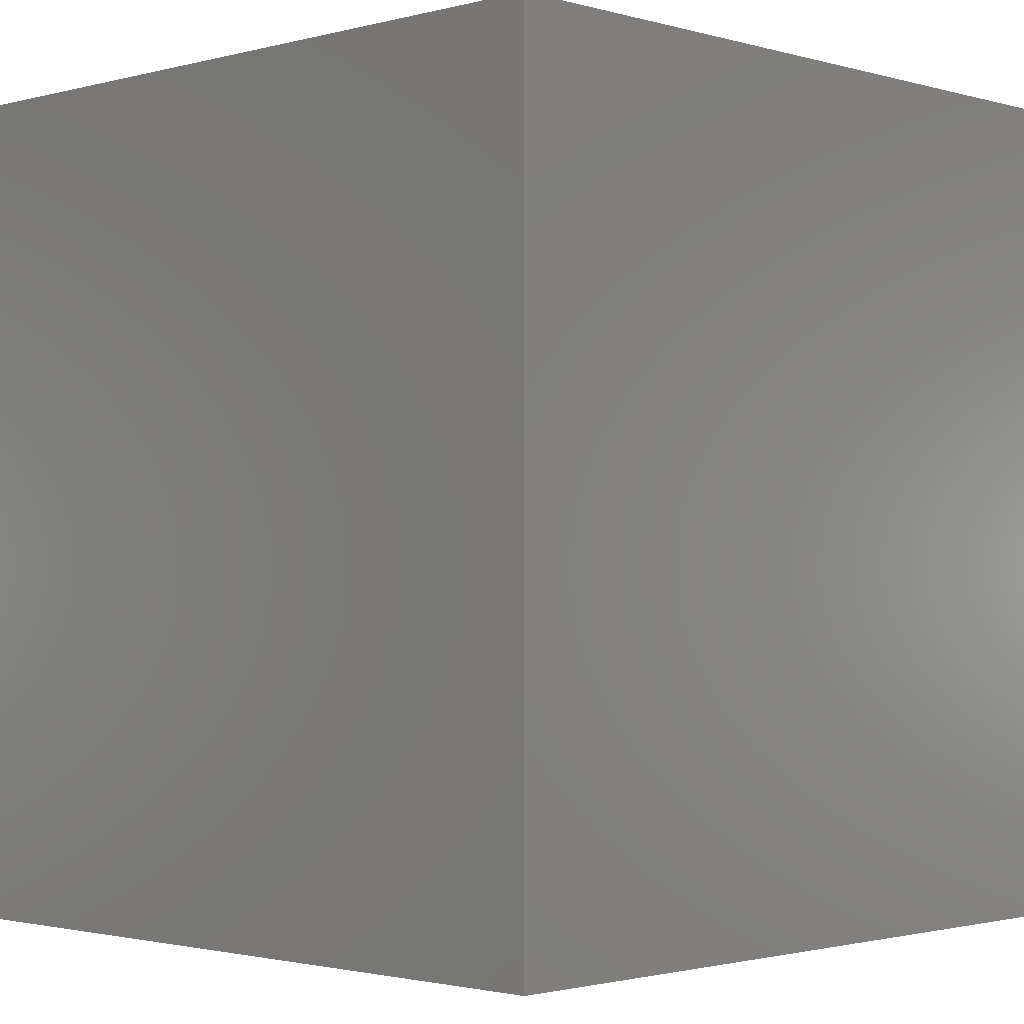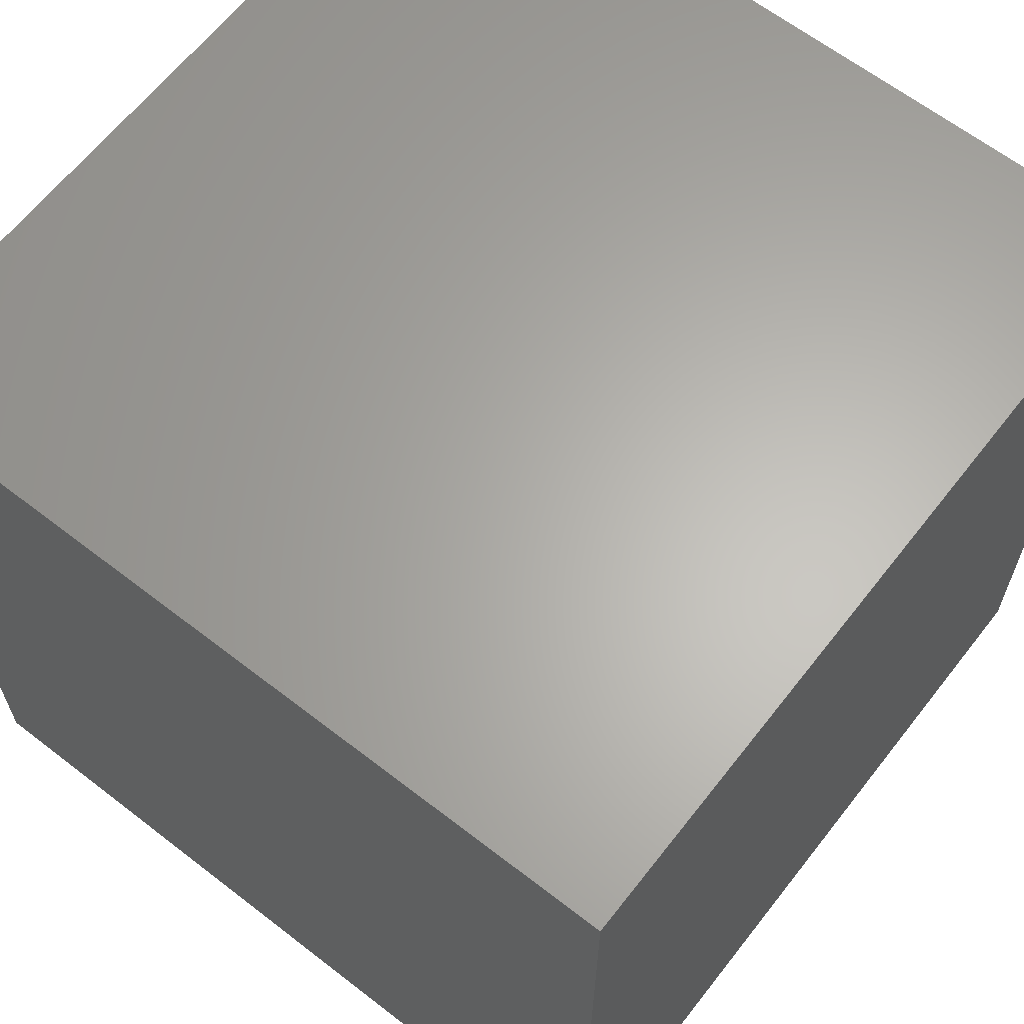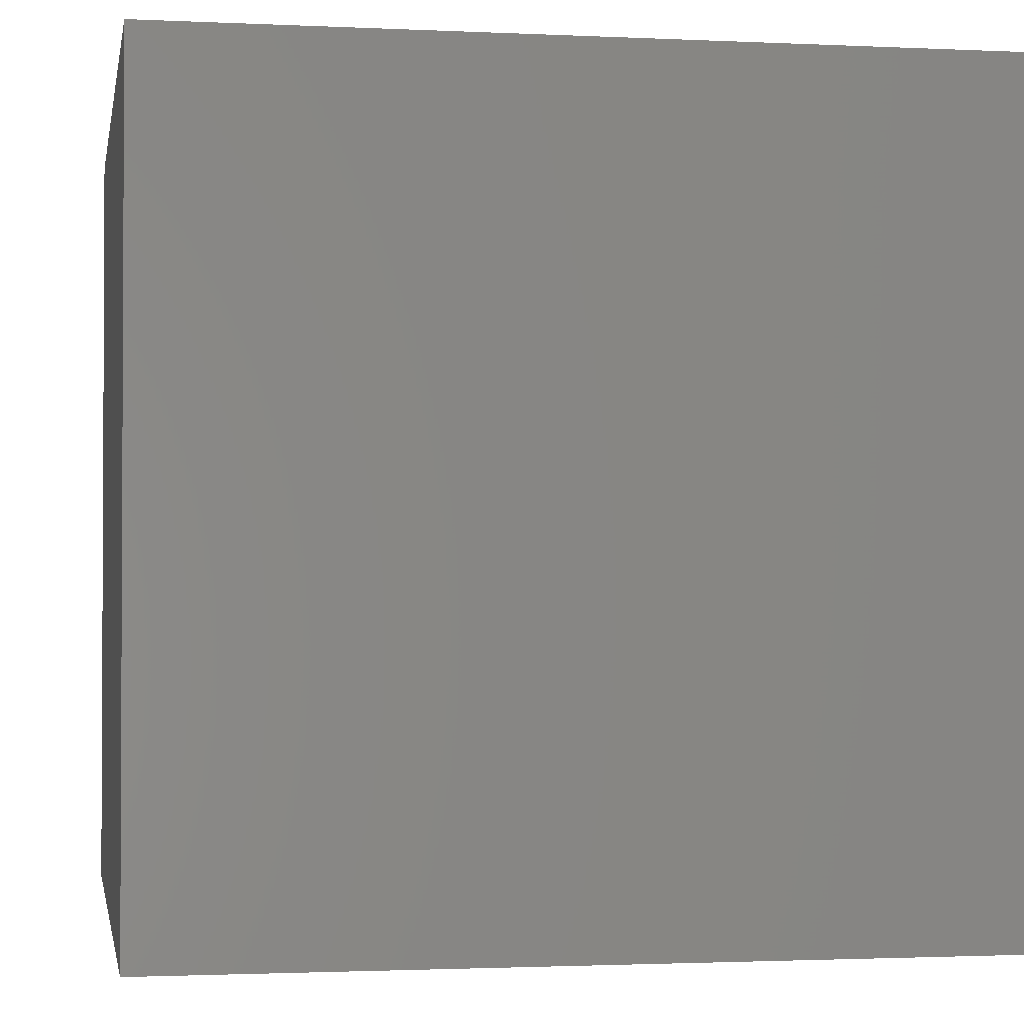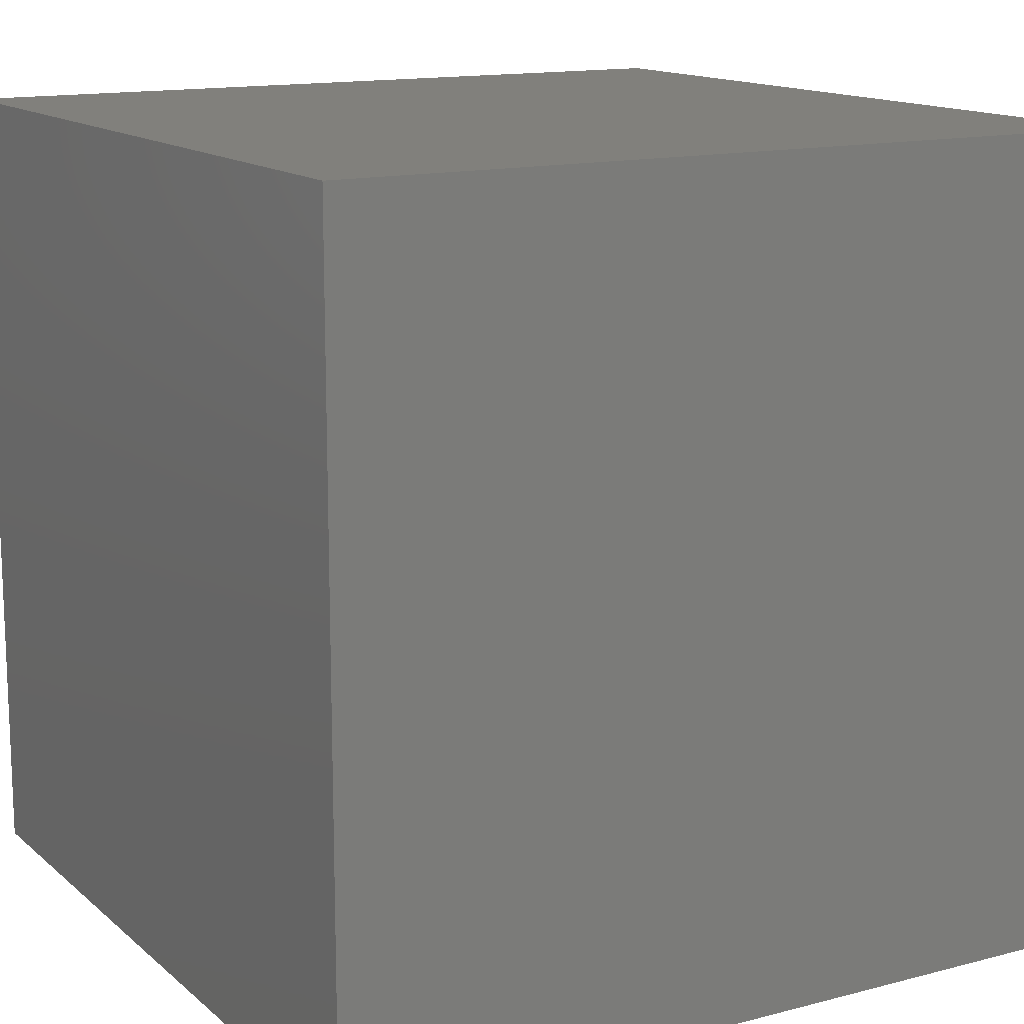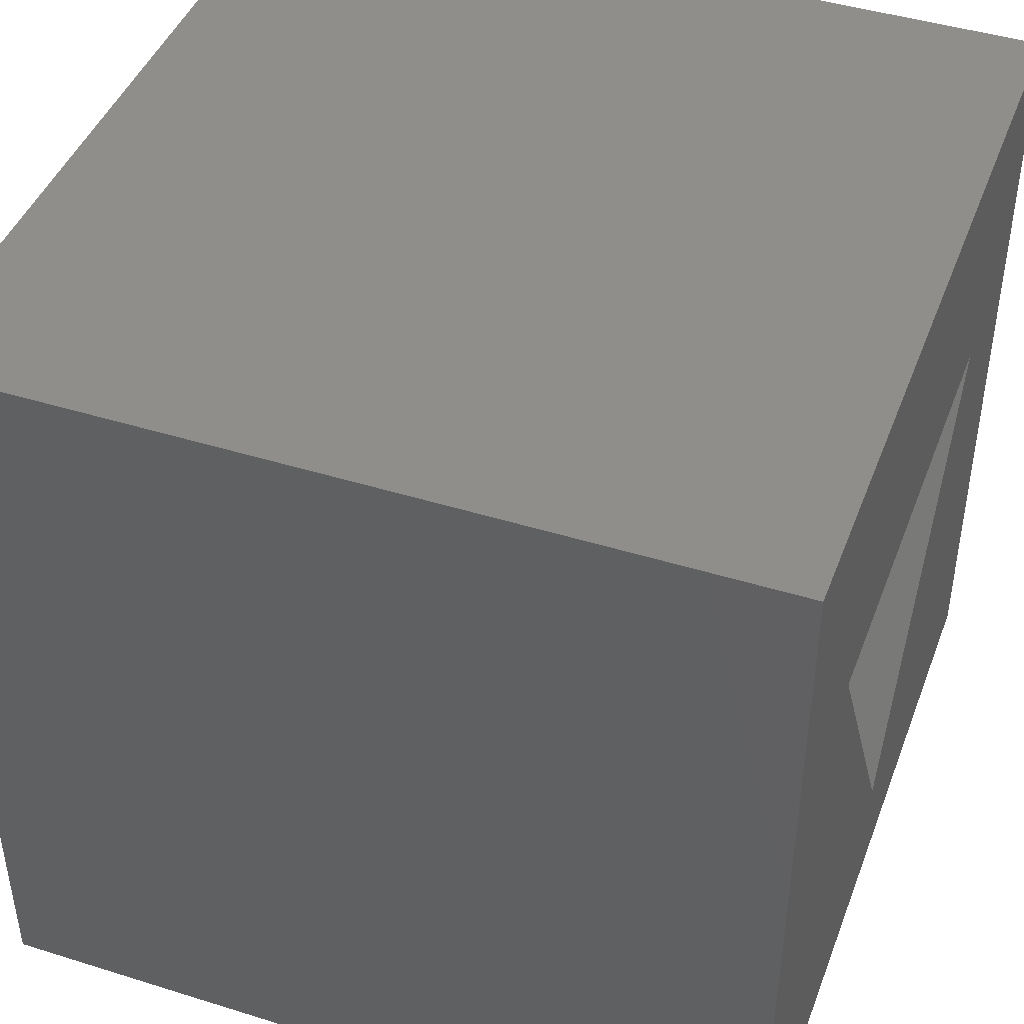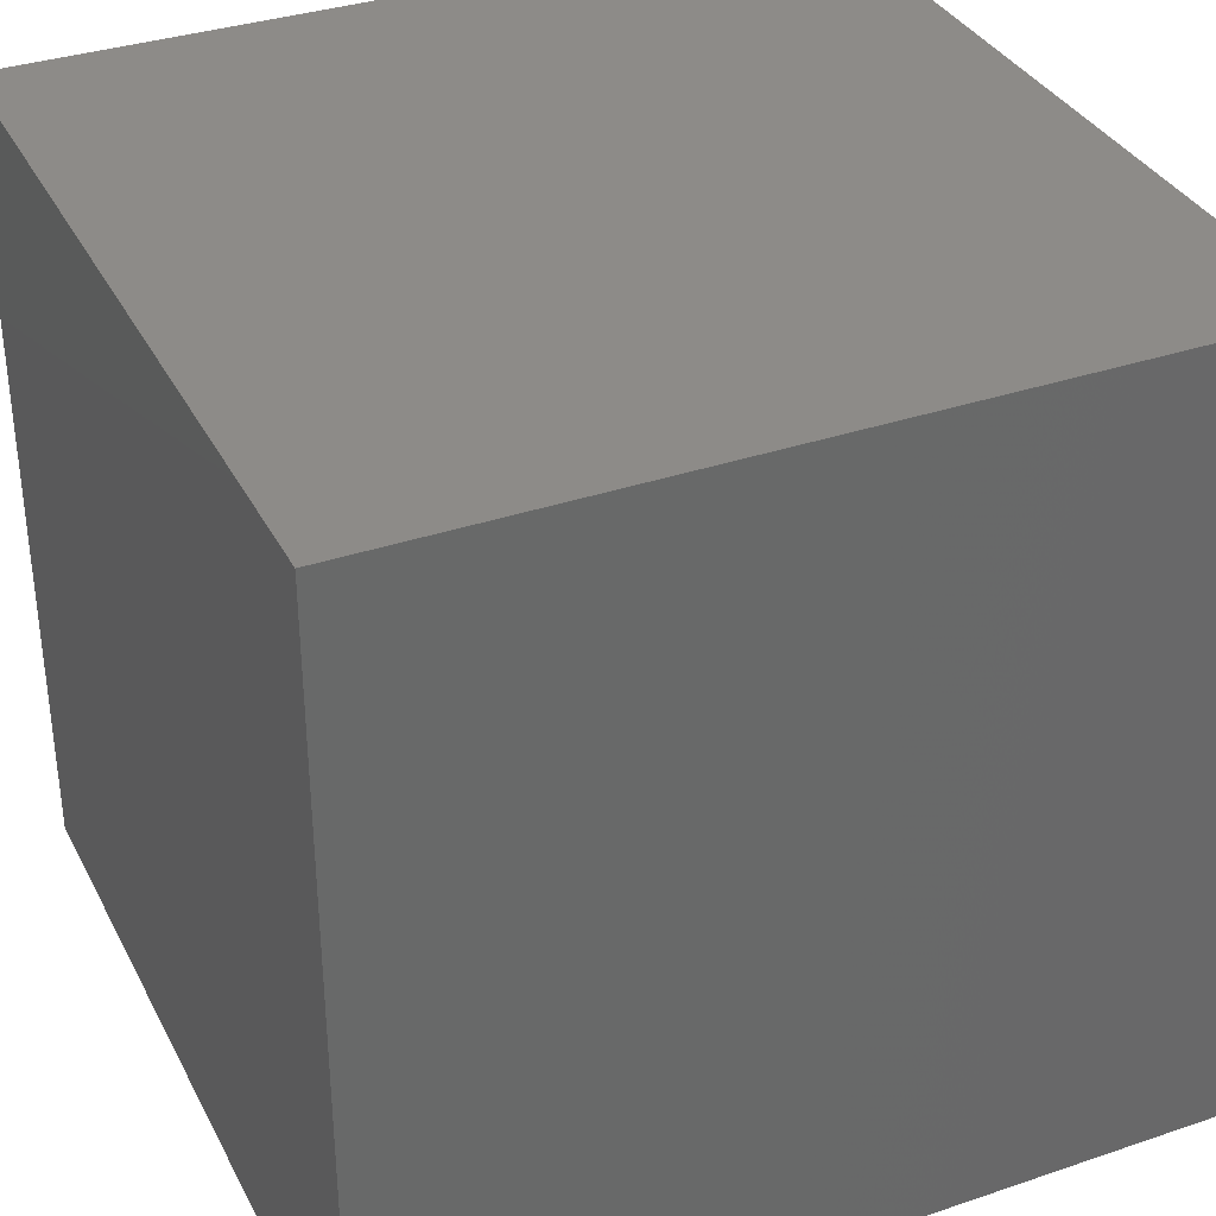
<metadata>
{"format":"stl","ext":"stl","renderer":"f3d","projection":"perspective","resolution":1024,"background":"white","views":[{"elev":-1.7,"azim":134.0,"up":"+Z"},{"elev":63.8,"azim":128.0,"up":"+Y"},{"elev":-1.7,"azim":170.1,"up":"+Z"},{"elev":14.0,"azim":-120.0,"up":"+Y"},{"elev":44.0,"azim":-69.9,"up":"+Y"},{"elev":34.9,"azim":-114.3,"up":"+Y"}]}
</metadata>
<code>
# stl→obj: 14 verts, 24 faces
v 10 0 10
v 10 10 0
v 10 10 10
v 10 0 0
v 7.944 6.7 10
v 2.056 6.7 10
v 0 10 10
v 5 1.6 10
v 0 0 10
v 5 1.6 1
v 7.944 6.7 1
v 2.056 6.7 1
v 0 0 0
v 0 10 0
f 1 2 3
f 2 1 4
f 3 5 1
f 3 6 5
f 6 3 7
f 8 1 5
f 9 6 7
f 8 9 1
f 6 9 8
f 10 11 12
f 13 7 14
f 7 13 9
f 2 7 3
f 7 2 14
f 13 1 9
f 1 13 4
f 12 5 6
f 5 12 11
f 8 12 6
f 12 8 10
f 10 5 11
f 5 10 8
f 13 2 4
f 2 13 14

</code>
